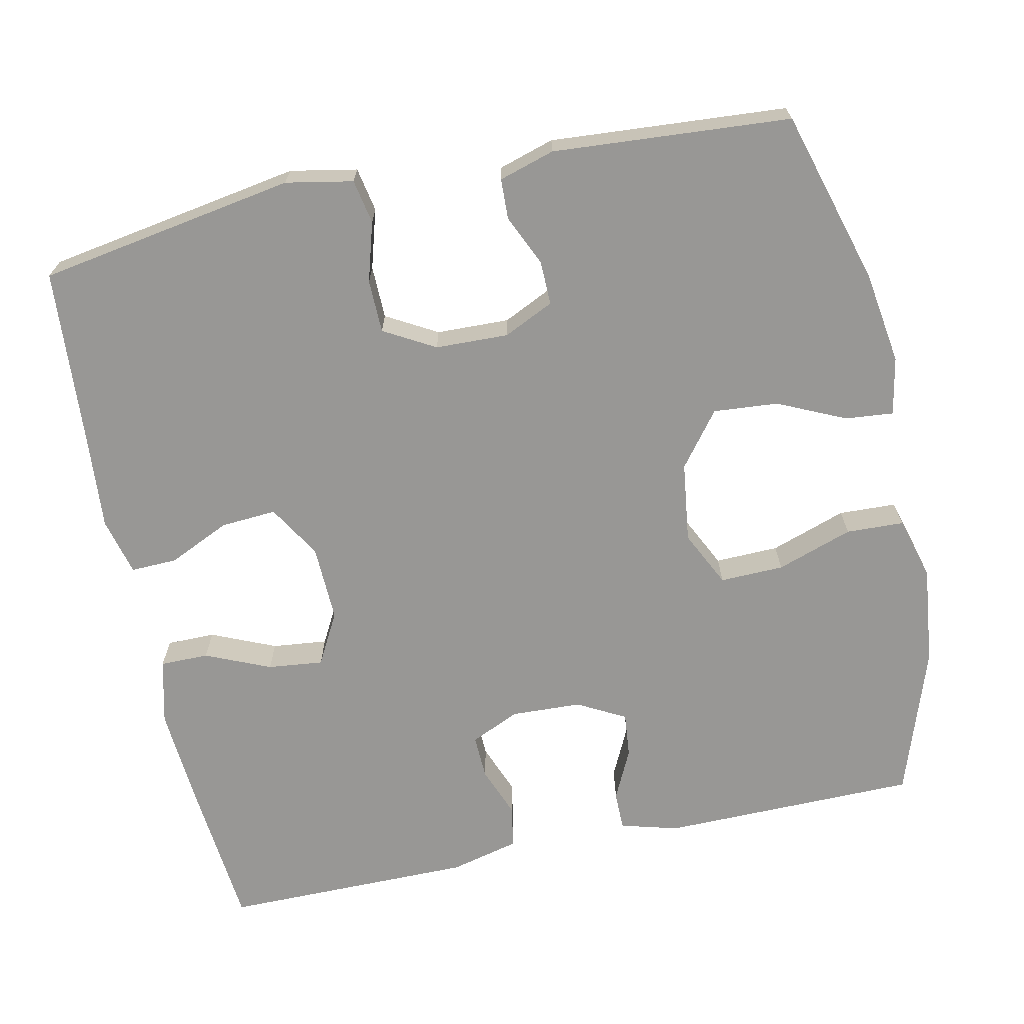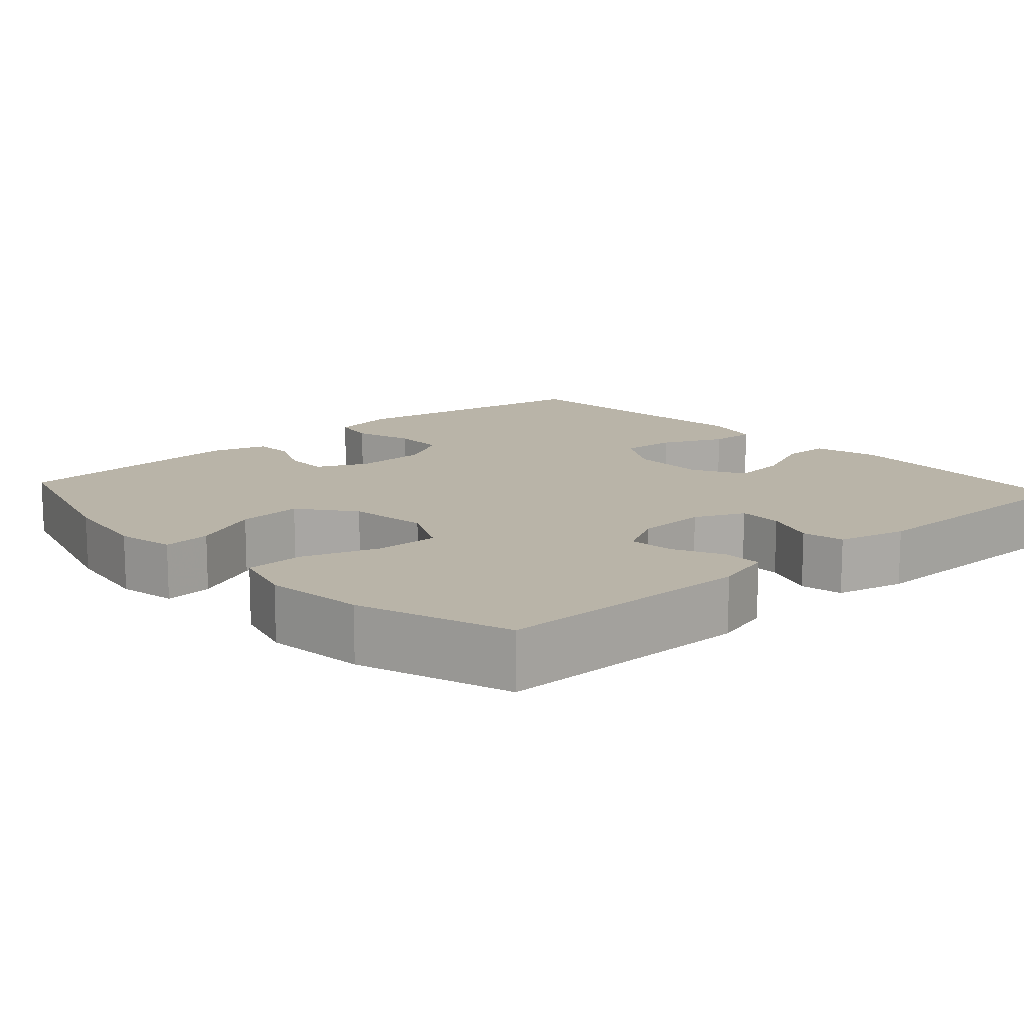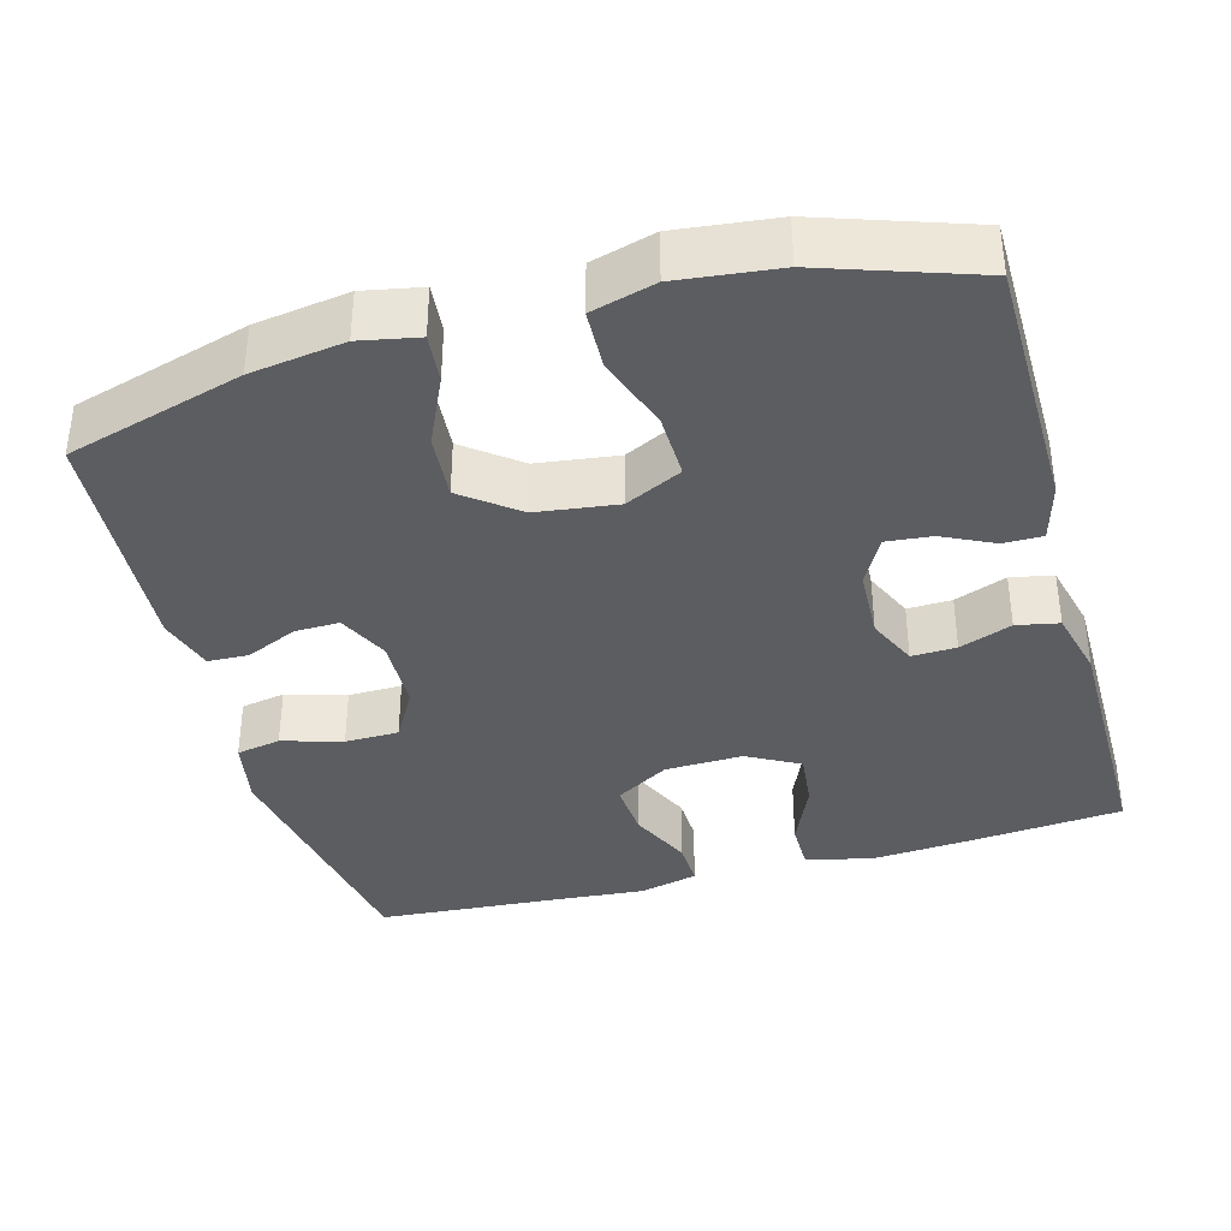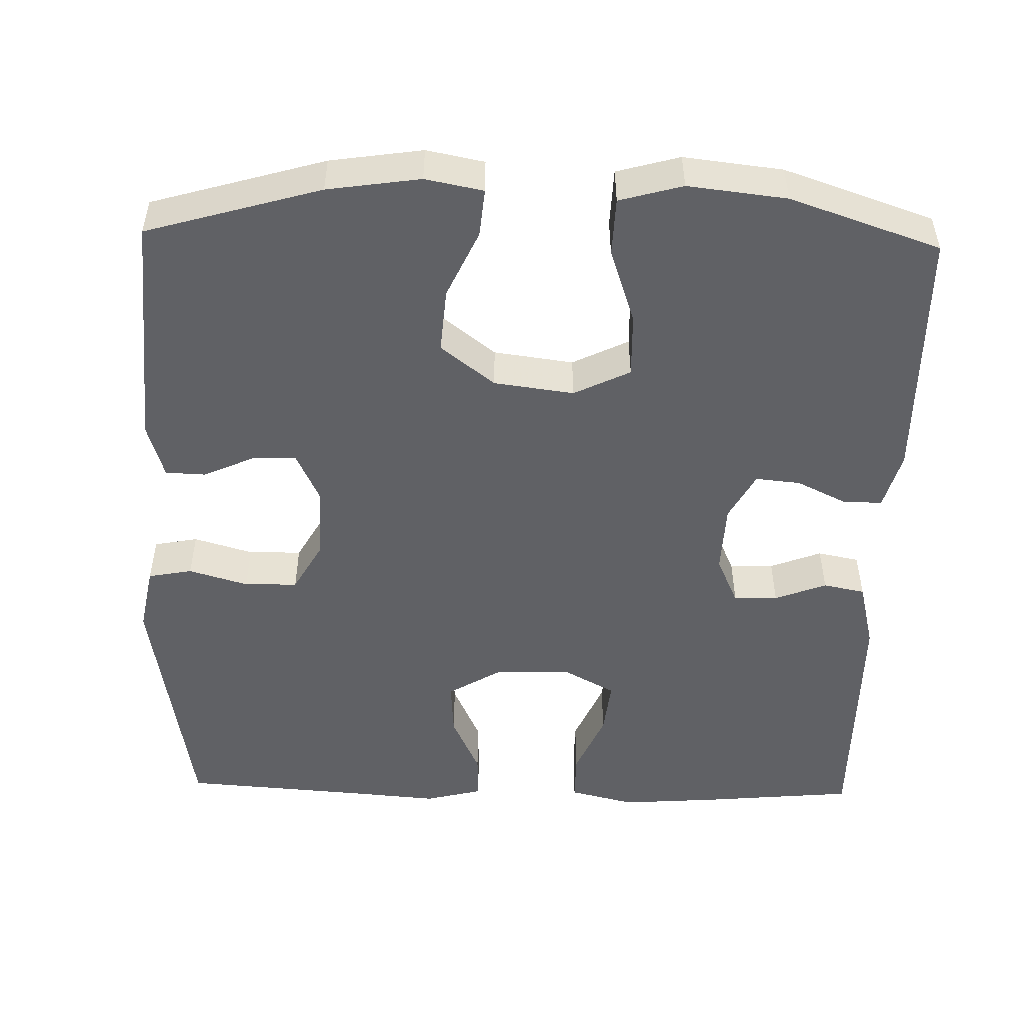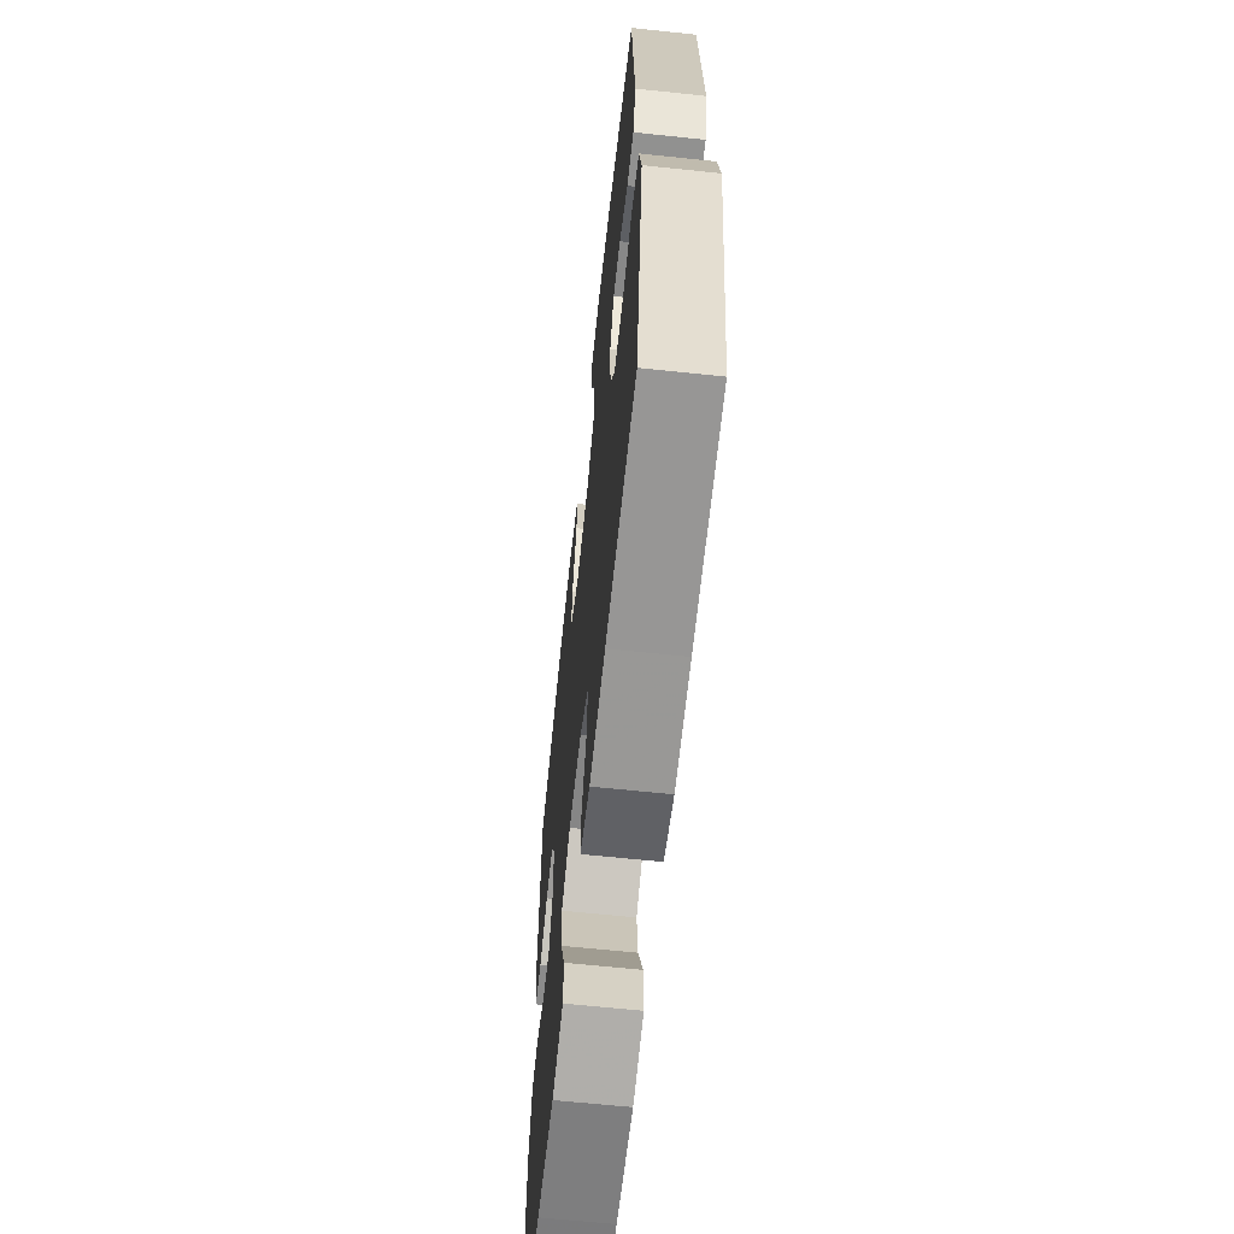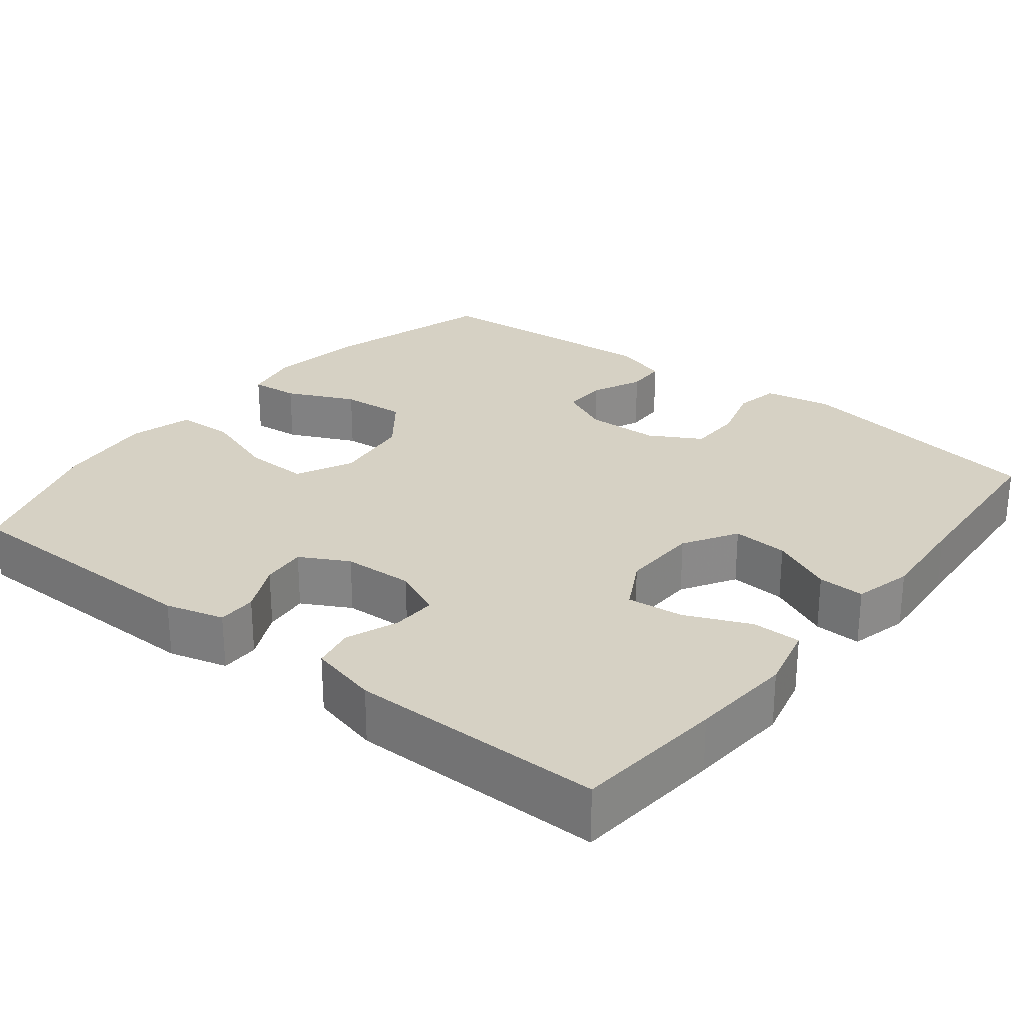
<metadata>
{"format":"obj","ext":"obj","renderer":"f3d","projection":"perspective","resolution":1024,"background":"white","views":[{"elev":-68.2,"azim":-77.9,"up":"+Y"},{"elev":13.2,"azim":47.8,"up":"+Y"},{"elev":-37.1,"azim":15.5,"up":"+Y"},{"elev":-50.4,"azim":-1.4,"up":"+Y"},{"elev":-63.8,"azim":-96.1,"up":"+Z"},{"elev":26.7,"azim":128.4,"up":"+Y"}]}
</metadata>
<code>
v -0.5 0.07 -0.5
v -0.556 0.07 -0.162
v -0.539 0.07 -0.074
v -0.481 0.07 -0.063
v -0.403 0.07 -0.086
v -0.333 0.07 -0.085
v -0.295 0.07 -0.018
v -0.292 0.07 0.078
v -0.323 0.07 0.144
v -0.381 0.07 0.143
v -0.448 0.07 0.113
v -0.501 0.07 0.115
v -0.523 0.07 0.188
v -0.5 0.07 0.5
v -0.271 0.07 0.566
v -0.149 0.07 0.584
v -0.073 0.07 0.569
v -0.079 0.07 0.506
v -0.12 0.07 0.417
v -0.127 0.07 0.332
v -0.056 0.07 0.277
v 0.049 0.07 0.263
v 0.123 0.07 0.299
v 0.121 0.07 0.383
v 0.087 0.07 0.483
v 0.09 0.07 0.559
v 0.173 0.07 0.582
v 0.303 0.07 0.567
v 0.5 0.07 0.5
v 0.503 0.07 0.162
v 0.482 0.07 0.086
v 0.431 0.07 0.086
v 0.365 0.07 0.118
v 0.306 0.07 0.124
v 0.272 0.07 0.061
v 0.268 0.07 -0.031
v 0.297 0.07 -0.096
v 0.355 0.07 -0.094
v 0.423 0.07 -0.068
v 0.478 0.07 -0.079
v 0.5 0.07 -0.169
v 0.5 0.07 -0.5
v 0.304 0.07 -0.518
v 0.17 0.07 -0.528
v 0.084 0.07 -0.507
v 0.084 0.07 -0.443
v 0.121 0.07 -0.358
v 0.129 0.07 -0.285
v 0.061 0.07 -0.248
v -0.04 0.07 -0.251
v -0.11 0.07 -0.293
v -0.105 0.07 -0.366
v -0.068 0.07 -0.447
v -0.066 0.07 -0.508
v -0.142 0.07 -0.527
v -0.264 0.07 -0.517
v -0.5 0 -0.5
v -0.556 0 -0.162
v -0.539 0 -0.074
v -0.481 0 -0.063
v -0.403 0 -0.086
v -0.333 0 -0.085
v -0.295 0 -0.018
v -0.292 0 0.078
v -0.323 0 0.144
v -0.381 0 0.143
v -0.448 0 0.113
v -0.501 0 0.115
v -0.523 0 0.188
v -0.5 0 0.5
v -0.271 0 0.566
v -0.149 0 0.584
v -0.073 0 0.569
v -0.079 0 0.506
v -0.12 0 0.417
v -0.127 0 0.332
v -0.056 0 0.277
v 0.049 0 0.263
v 0.123 0 0.299
v 0.121 0 0.383
v 0.087 0 0.483
v 0.09 0 0.559
v 0.173 0 0.582
v 0.303 0 0.567
v 0.5 0 0.5
v 0.503 0 0.162
v 0.482 0 0.086
v 0.431 0 0.086
v 0.365 0 0.118
v 0.306 0 0.124
v 0.272 0 0.061
v 0.268 0 -0.031
v 0.297 0 -0.096
v 0.355 0 -0.094
v 0.423 0 -0.068
v 0.478 0 -0.079
v 0.5 0 -0.169
v 0.5 0 -0.5
v 0.304 0 -0.518
v 0.17 0 -0.528
v 0.084 0 -0.507
v 0.084 0 -0.443
v 0.121 0 -0.358
v 0.129 0 -0.285
v 0.061 0 -0.248
v -0.04 0 -0.251
v -0.11 0 -0.293
v -0.105 0 -0.366
v -0.068 0 -0.447
v -0.066 0 -0.508
v -0.142 0 -0.527
v -0.264 0 -0.517
f 53 54 55 56
f 52 53 56 1
f 51 52 1 2
f 50 51 2 3
f 49 50 3 4
f 44 45 46 47
f 44 47 48
f 43 44 48
f 42 43 48
f 41 42 48
f 38 39 40 41
f 37 38 41 48
f 36 37 48 49
f 30 31 32 33
f 30 33 34
f 29 30 34
f 28 29 34 35
f 24 25 26 27
f 23 24 27 28
f 16 17 18 19
f 16 19 20
f 15 16 20
f 14 15 20
f 13 14 20 21
f 10 11 12 13
f 9 10 13 21
f 49 4 5
f 49 5 6
f 35 36 49 6
f 23 28 35
f 22 23 35 6
f 8 9 21 22
f 7 8 22
f 6 7 22
f 112 111 110 109
f 57 112 109 108
f 58 57 108 107
f 59 58 107 106
f 60 59 106 105
f 103 102 101 100
f 104 103 100
f 104 100 99
f 104 99 98
f 104 98 97
f 97 96 95 94
f 104 97 94 93
f 105 104 93 92
f 89 88 87 86
f 90 89 86
f 90 86 85
f 91 90 85 84
f 83 82 81 80
f 84 83 80 79
f 75 74 73 72
f 76 75 72
f 76 72 71
f 76 71 70
f 77 76 70 69
f 69 68 67 66
f 77 69 66 65
f 61 60 105
f 62 61 105
f 62 105 92 91
f 91 84 79
f 62 91 79 78
f 78 77 65 64
f 78 64 63
f 78 63 62
f 1 57 58 2
f 2 58 59 3
f 3 59 60 4
f 4 60 61 5
f 5 61 62 6
f 6 62 63 7
f 7 63 64 8
f 8 64 65 9
f 9 65 66 10
f 10 66 67 11
f 11 67 68 12
f 12 68 69 13
f 13 69 70 14
f 14 70 71 15
f 15 71 72 16
f 16 72 73 17
f 17 73 74 18
f 18 74 75 19
f 19 75 76 20
f 20 76 77 21
f 21 77 78 22
f 22 78 79 23
f 23 79 80 24
f 24 80 81 25
f 25 81 82 26
f 26 82 83 27
f 27 83 84 28
f 28 84 85 29
f 29 85 86 30
f 30 86 87 31
f 31 87 88 32
f 32 88 89 33
f 33 89 90 34
f 34 90 91 35
f 35 91 92 36
f 36 92 93 37
f 37 93 94 38
f 38 94 95 39
f 39 95 96 40
f 40 96 97 41
f 41 97 98 42
f 42 98 99 43
f 43 99 100 44
f 44 100 101 45
f 45 101 102 46
f 46 102 103 47
f 47 103 104 48
f 48 104 105 49
f 49 105 106 50
f 50 106 107 51
f 51 107 108 52
f 52 108 109 53
f 53 109 110 54
f 54 110 111 55
f 55 111 112 56
f 56 112 57 1

</code>
